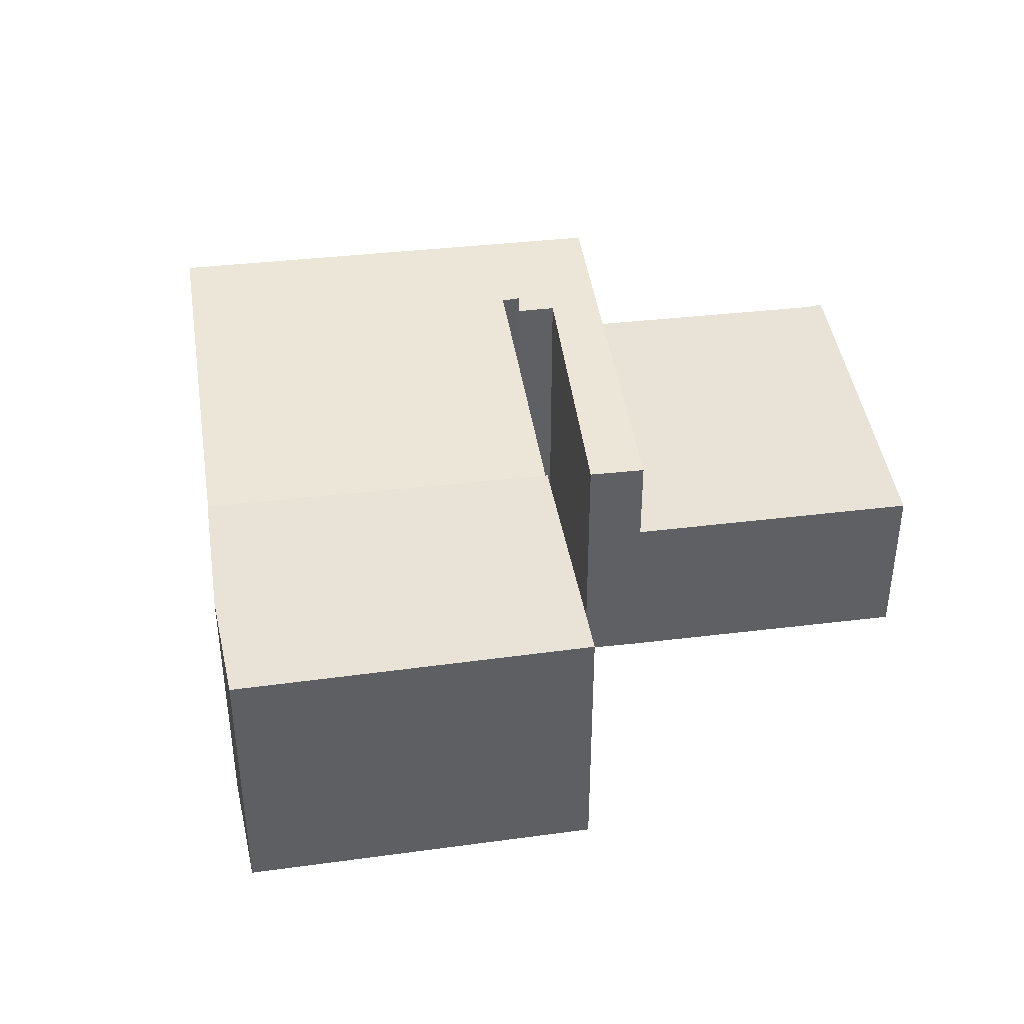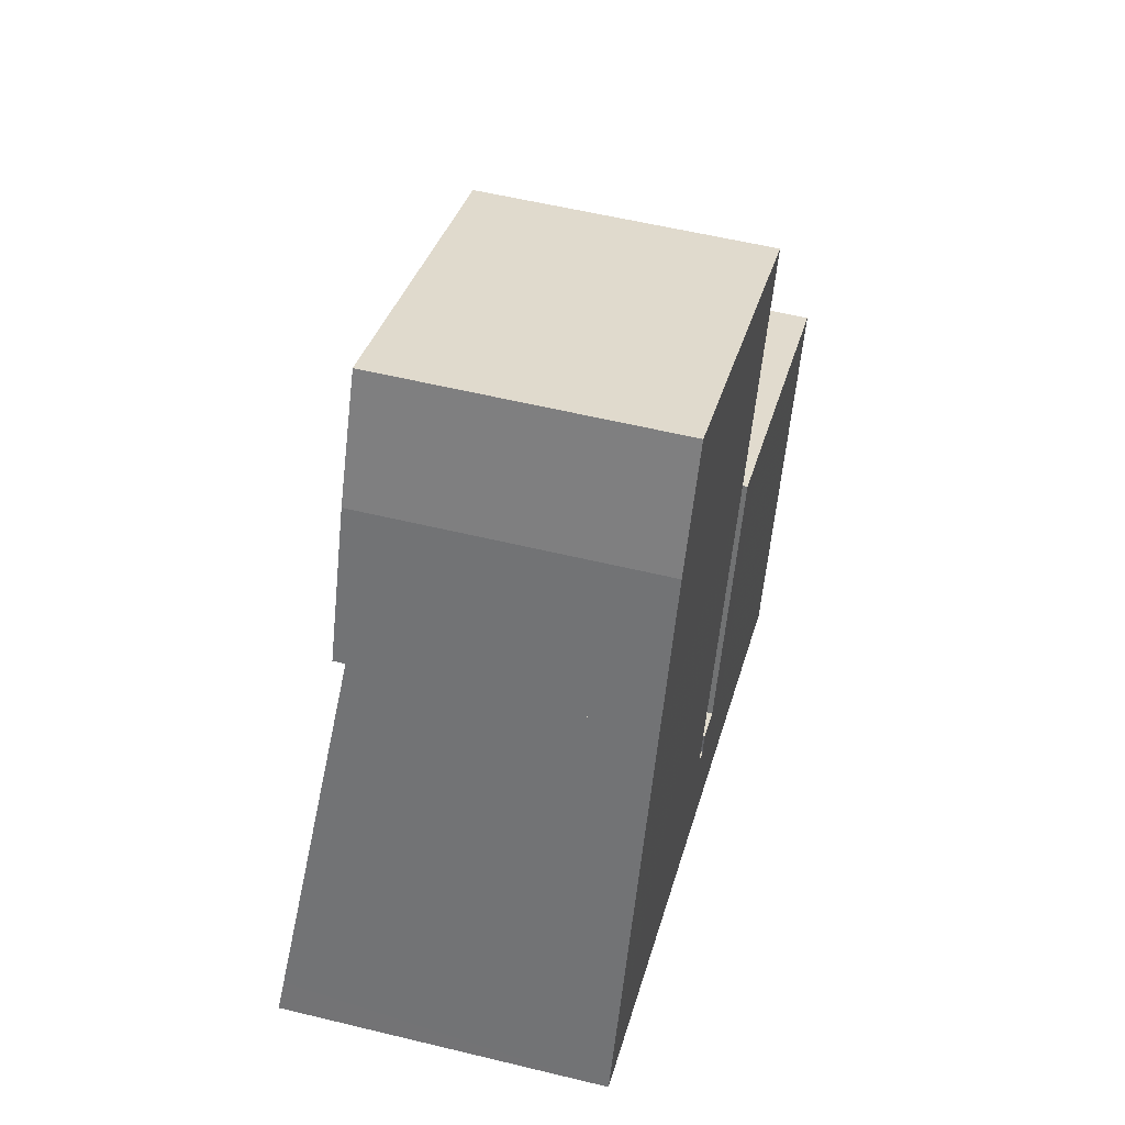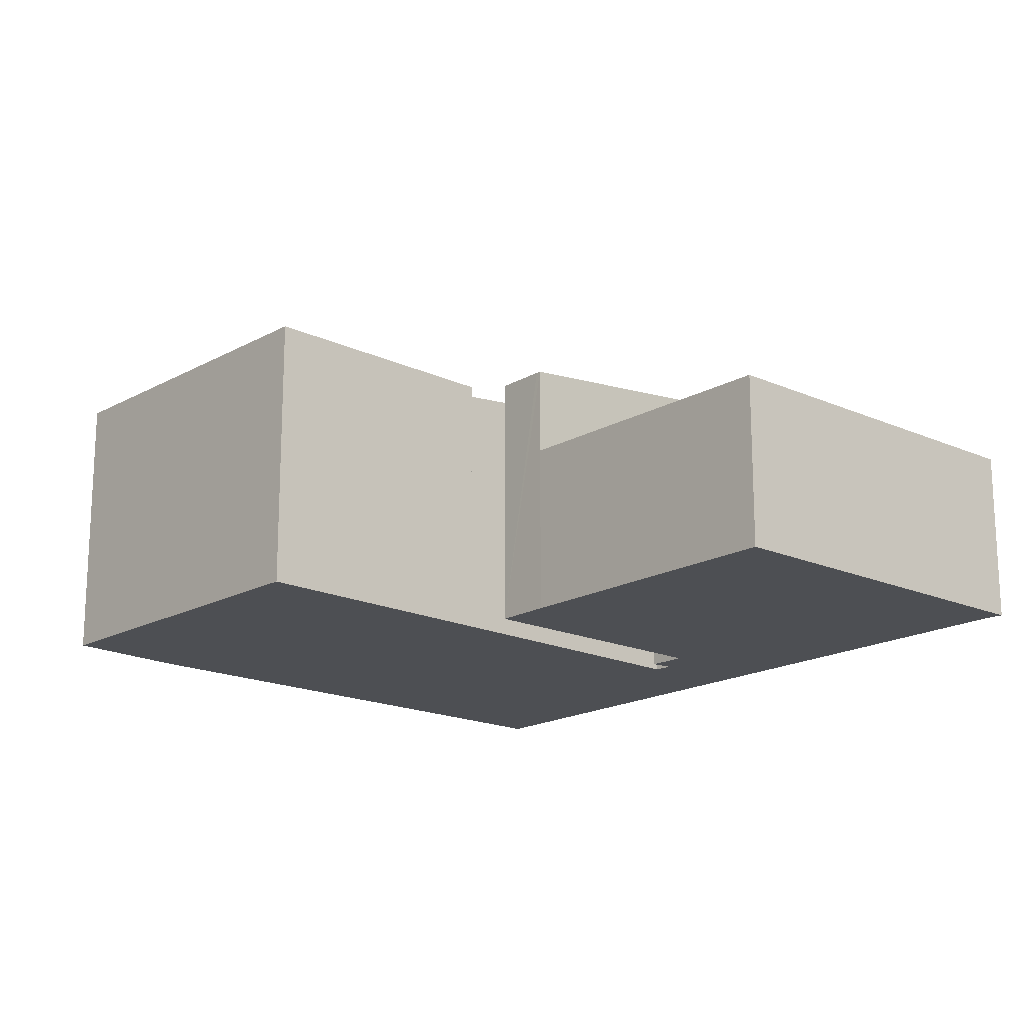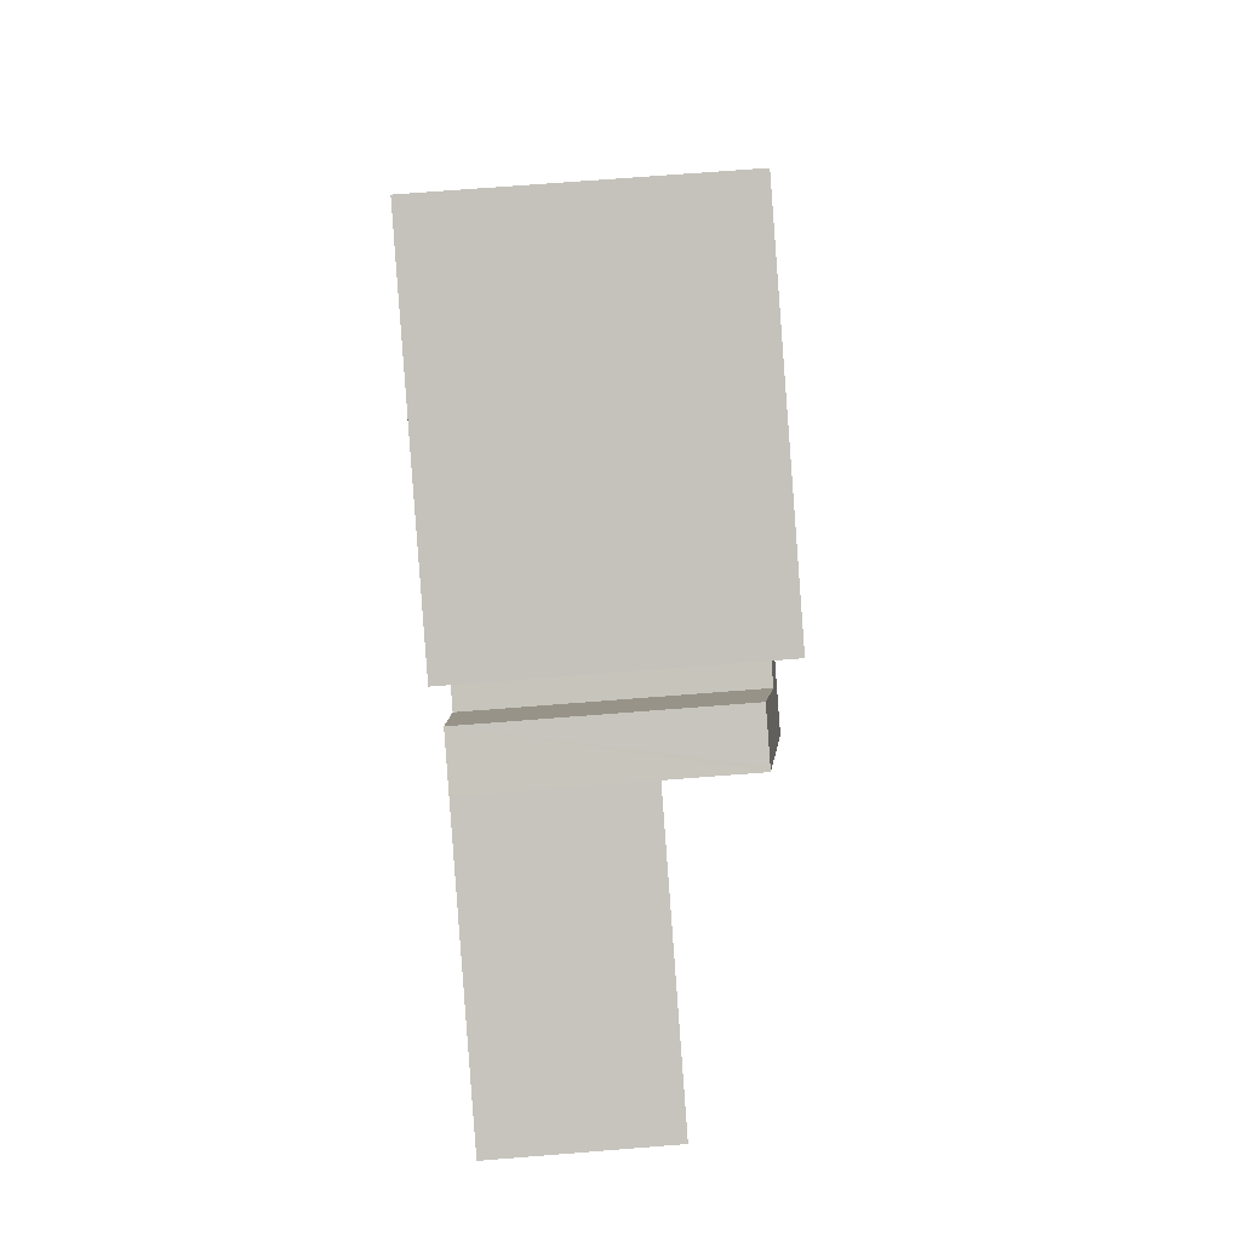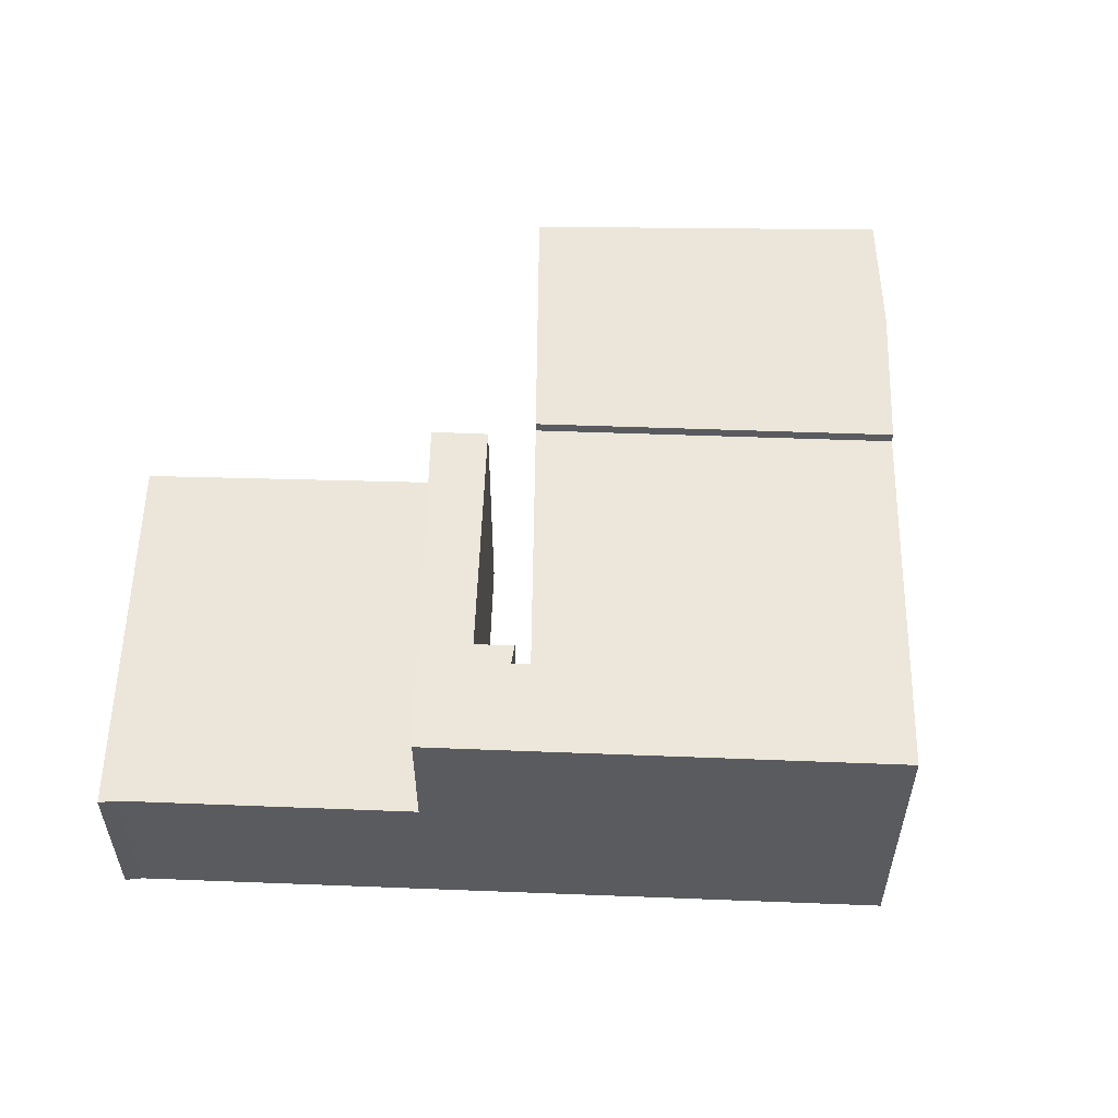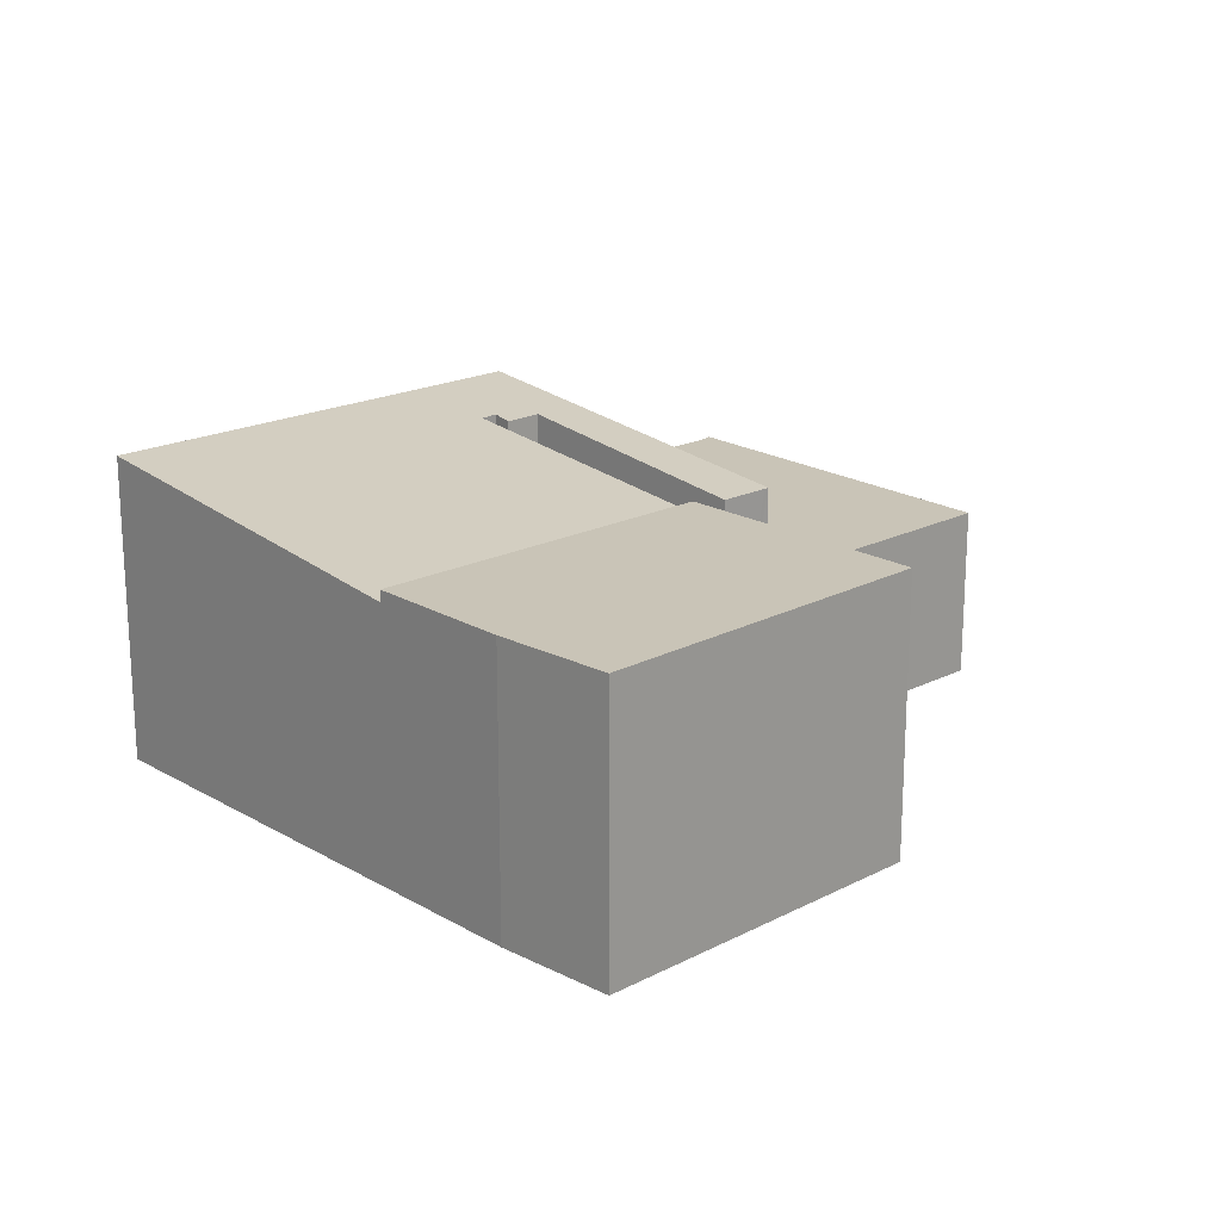
<metadata>
{"format":"obj","ext":"obj","renderer":"f3d","projection":"perspective","resolution":1024,"background":"white","views":[{"elev":41.7,"azim":13.8,"up":"+Y"},{"elev":54.8,"azim":-75.5,"up":"+Z"},{"elev":-17.6,"azim":70.4,"up":"+Y"},{"elev":68.8,"azim":85.4,"up":"+Z"},{"elev":57.3,"azim":-156.1,"up":"+Y"},{"elev":19.9,"azim":-20.6,"up":"+Y"}]}
</metadata>
<code>
v  3.024 5.572 7.328
v  11.9 5.572 9.464
v  9.812 5.572 4.618
v  5.262 5.572 12.31
v  4.168 5.572 10.1
v  4.168 -6.186e-16 10.1
v  5.262 -7.54e-16 12.31
v  3.024 -4.487e-16 7.328
v  11.9 -5.795e-16 9.464
v  9.812 -2.828e-16 4.618
v  7.473 5.977 -0.804
v  3.024 5.344 7.328
v  9.812 5.344 4.618
v  0 6.194 3.793e-16
v  0.246 6.125 0.595
v  8.701 6.191 -3.44
v  7.814 5.98 -0.972
v  7.929 5.933 -0.543
v  8.663 5.934 -0.842
v  10.67 5.359 4.128
v  11.75 5.358 3.703
v  11.66 5.358 3.74
v  8.663 5.156e-17 -0.842
v  7.929 3.325e-17 -0.543
v  10.67 -2.528e-16 4.128
v  11.75 -2.267e-16 3.703
v  11.66 -2.29e-16 3.74
v  0 0 0
v  0.246 -3.643e-17 0.595
v  7.814 5.952e-17 -0.972
v  8.701 2.106e-16 -3.44
v  7.473 4.923e-17 -0.804
v  14.21 3.528 -5.62
v  17.38 3.528 1.399
v  14.51 3.528 -5.795
v  11.75 3.528 3.703
v  8.701 3.528 -3.44
v  17.38 -8.566e-17 1.399
v  14.51 3.548e-16 -5.795
v  14.21 3.441e-16 -5.62
g defaultobject
f 1 2 3
f 2 1 4
f 4 1 5
f 6 4 5
f 4 6 7
f 8 6 5
f 7 2 4
f 2 7 9
f 9 3 2
f 3 9 10
f 10 1 3
f 1 10 8
f 8 5 1
f 7 10 9
f 10 7 6
f 10 6 8
f 11 12 13
f 14 15 16
f 12 16 15
f 11 16 12
f 17 16 11
f 18 16 17
f 19 16 18
f 20 16 19
f 21 16 20
f 22 21 20
f 18 23 19
f 23 18 24
f 25 22 20
f 22 25 21
f 21 25 26
f 26 25 27
f 8 13 12
f 13 8 10
f 23 20 19
f 20 23 25
f 28 15 14
f 15 28 12
f 12 28 8
f 8 28 29
f 30 18 17
f 18 30 24
f 21 31 16
f 31 21 26
f 13 32 11
f 32 13 10
f 16 28 14
f 28 16 31
f 11 30 17
f 30 11 32
f 30 23 24
f 26 23 31
f 30 31 23
f 25 23 26
f 27 25 26
f 31 30 28
f 32 28 30
f 10 28 32
f 29 28 10
f 8 29 10
f 33 34 35
f 34 33 36
f 36 33 37
f 31 36 37
f 36 31 26
f 26 34 36
f 34 26 38
f 38 35 34
f 35 38 39
f 40 37 33
f 37 40 31
f 39 33 35
f 33 39 40
f 40 26 31
f 26 40 38
f 38 40 39

</code>
